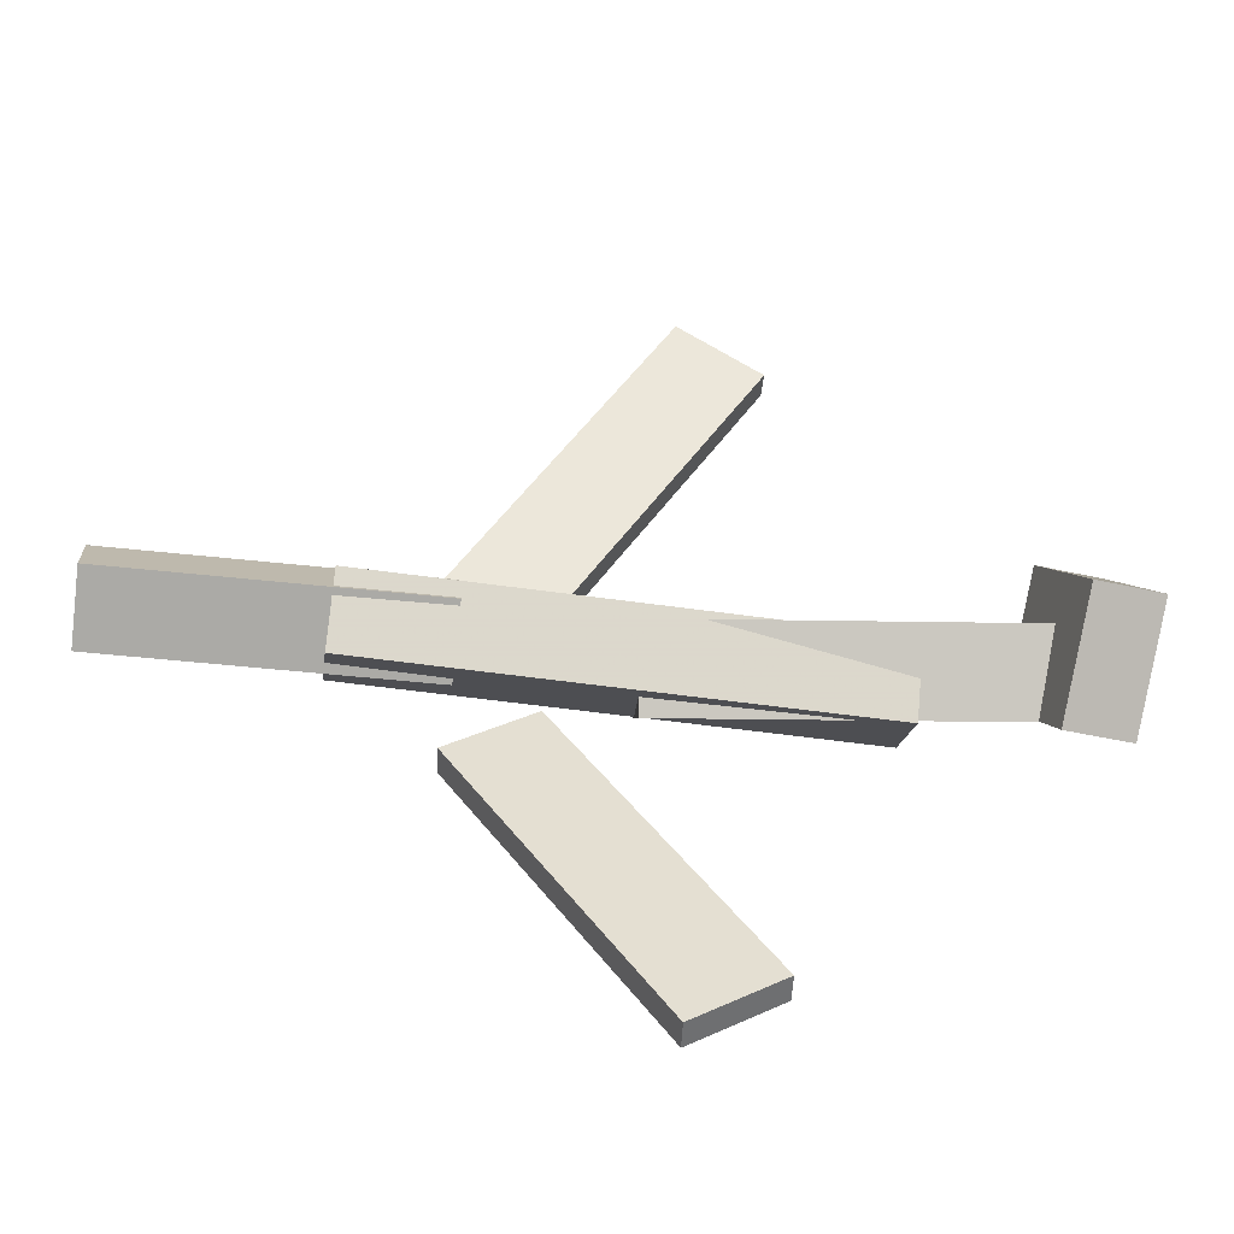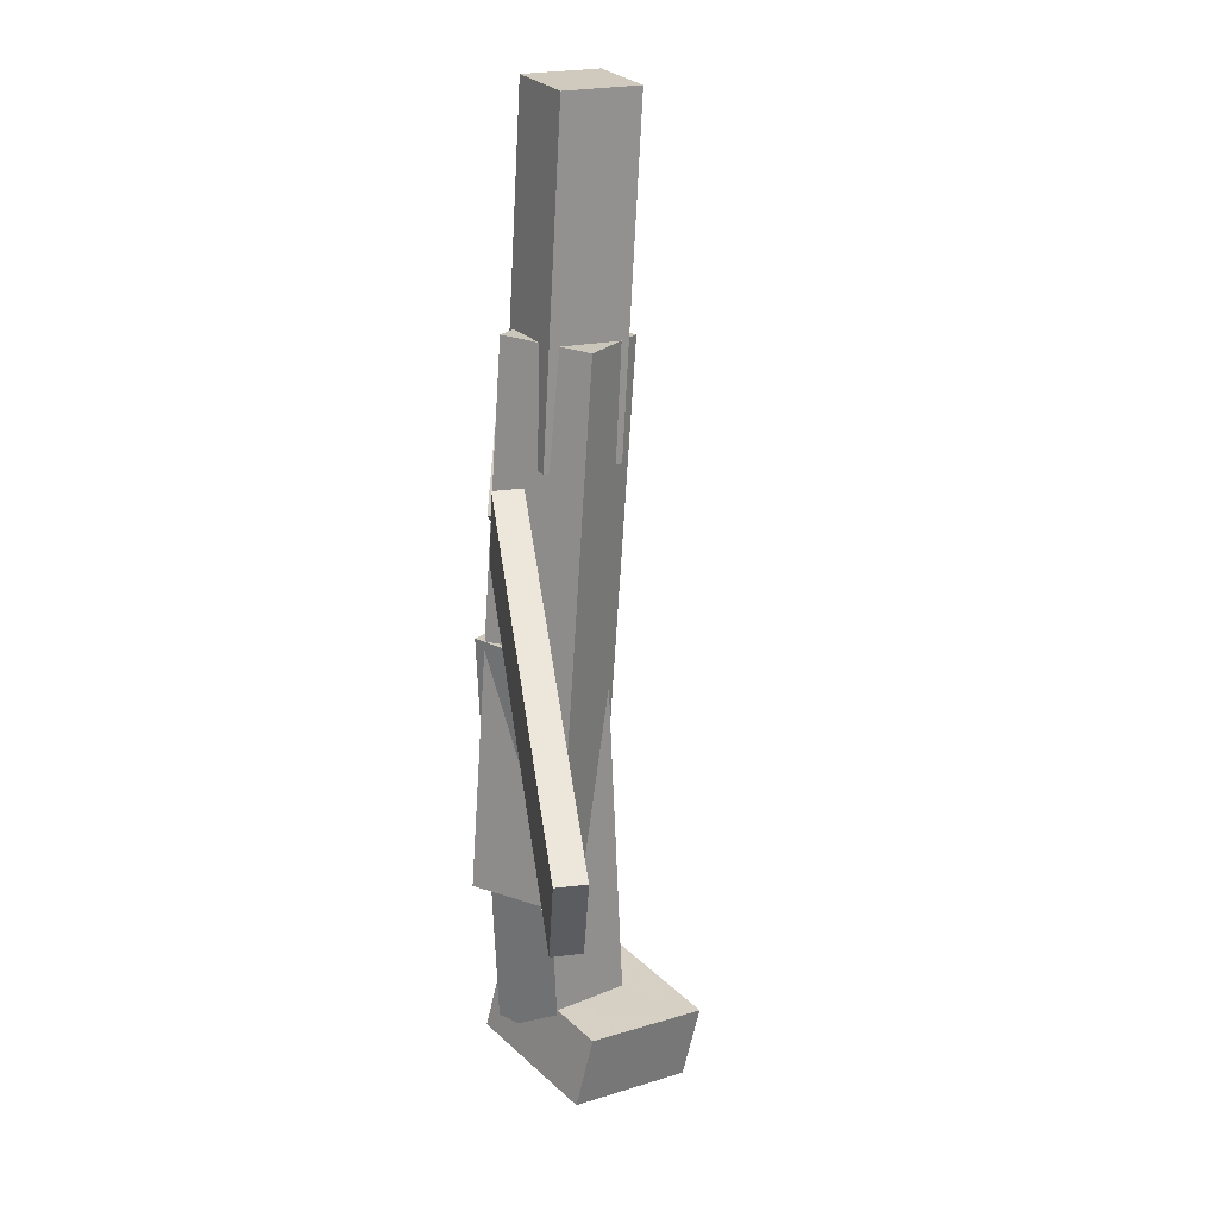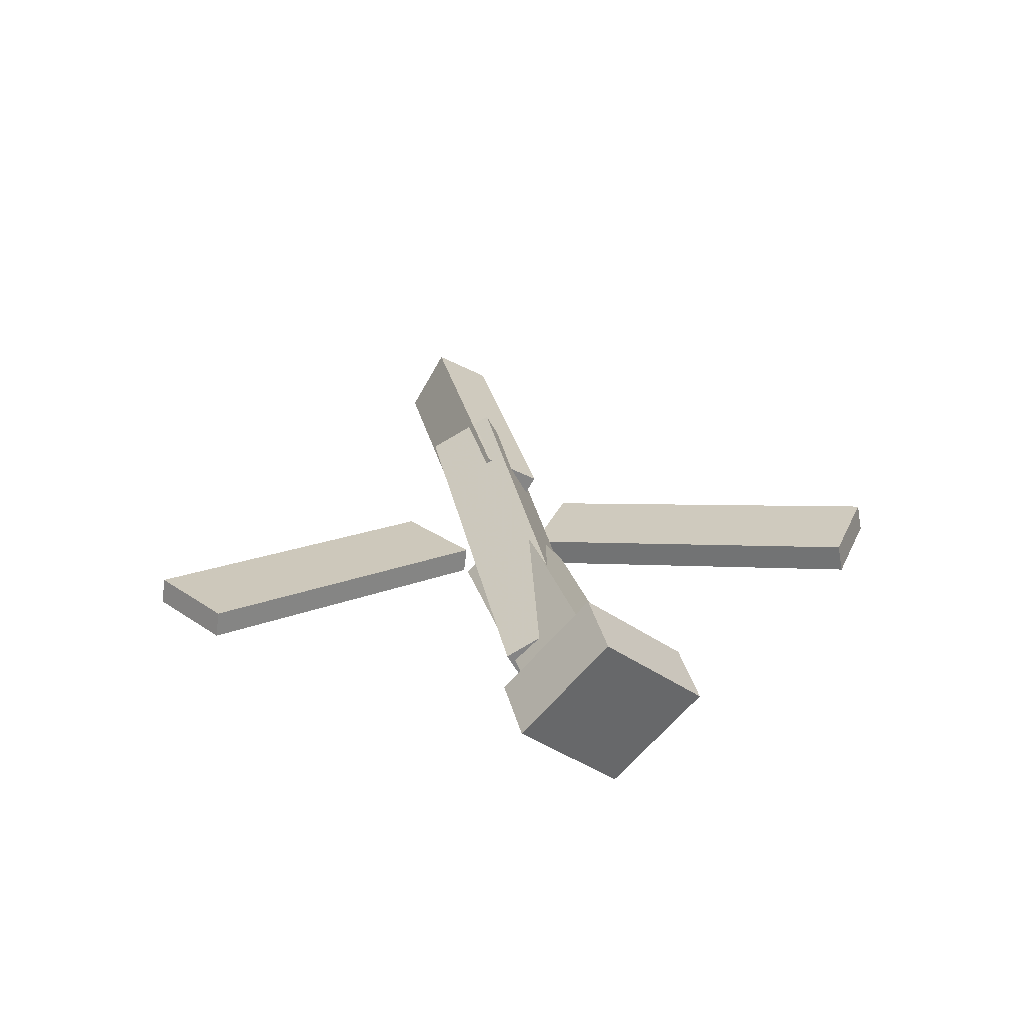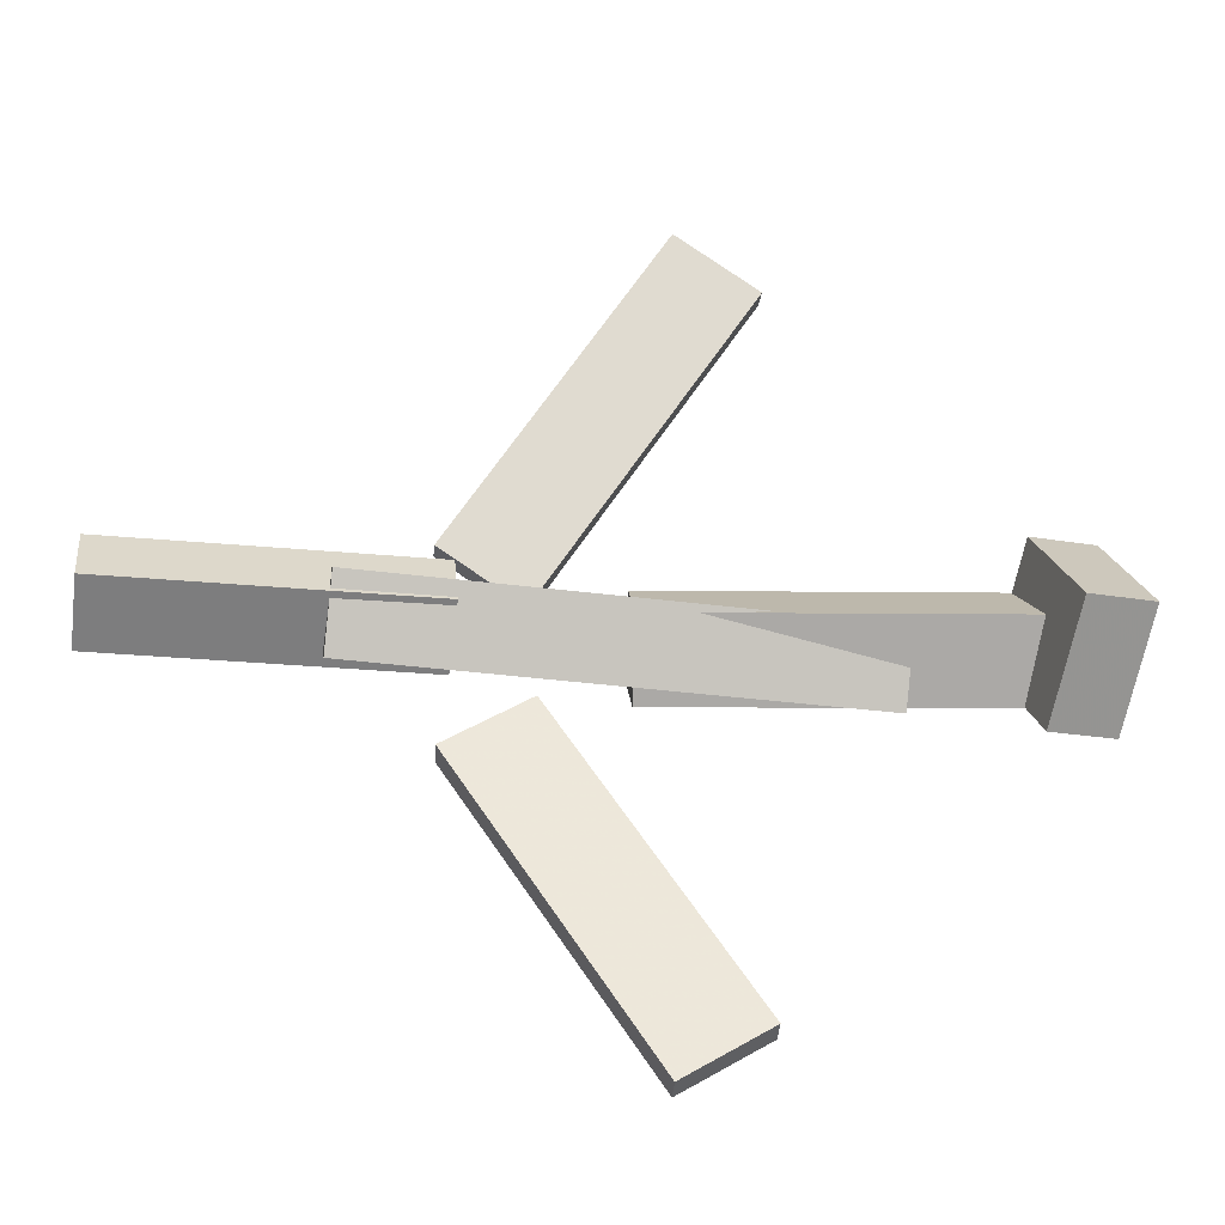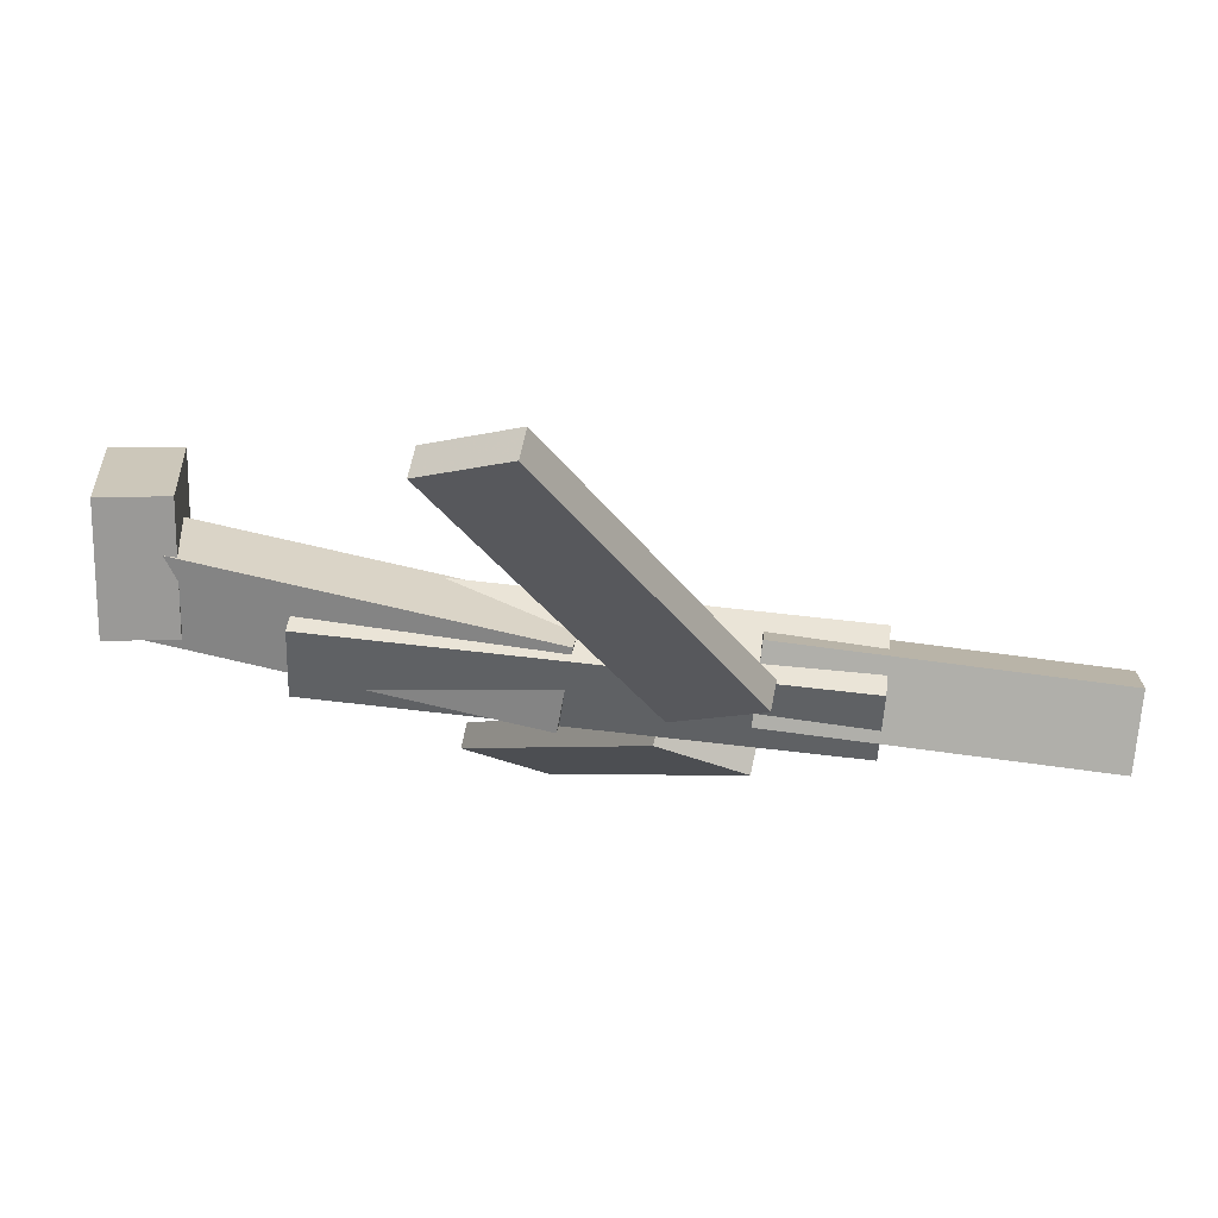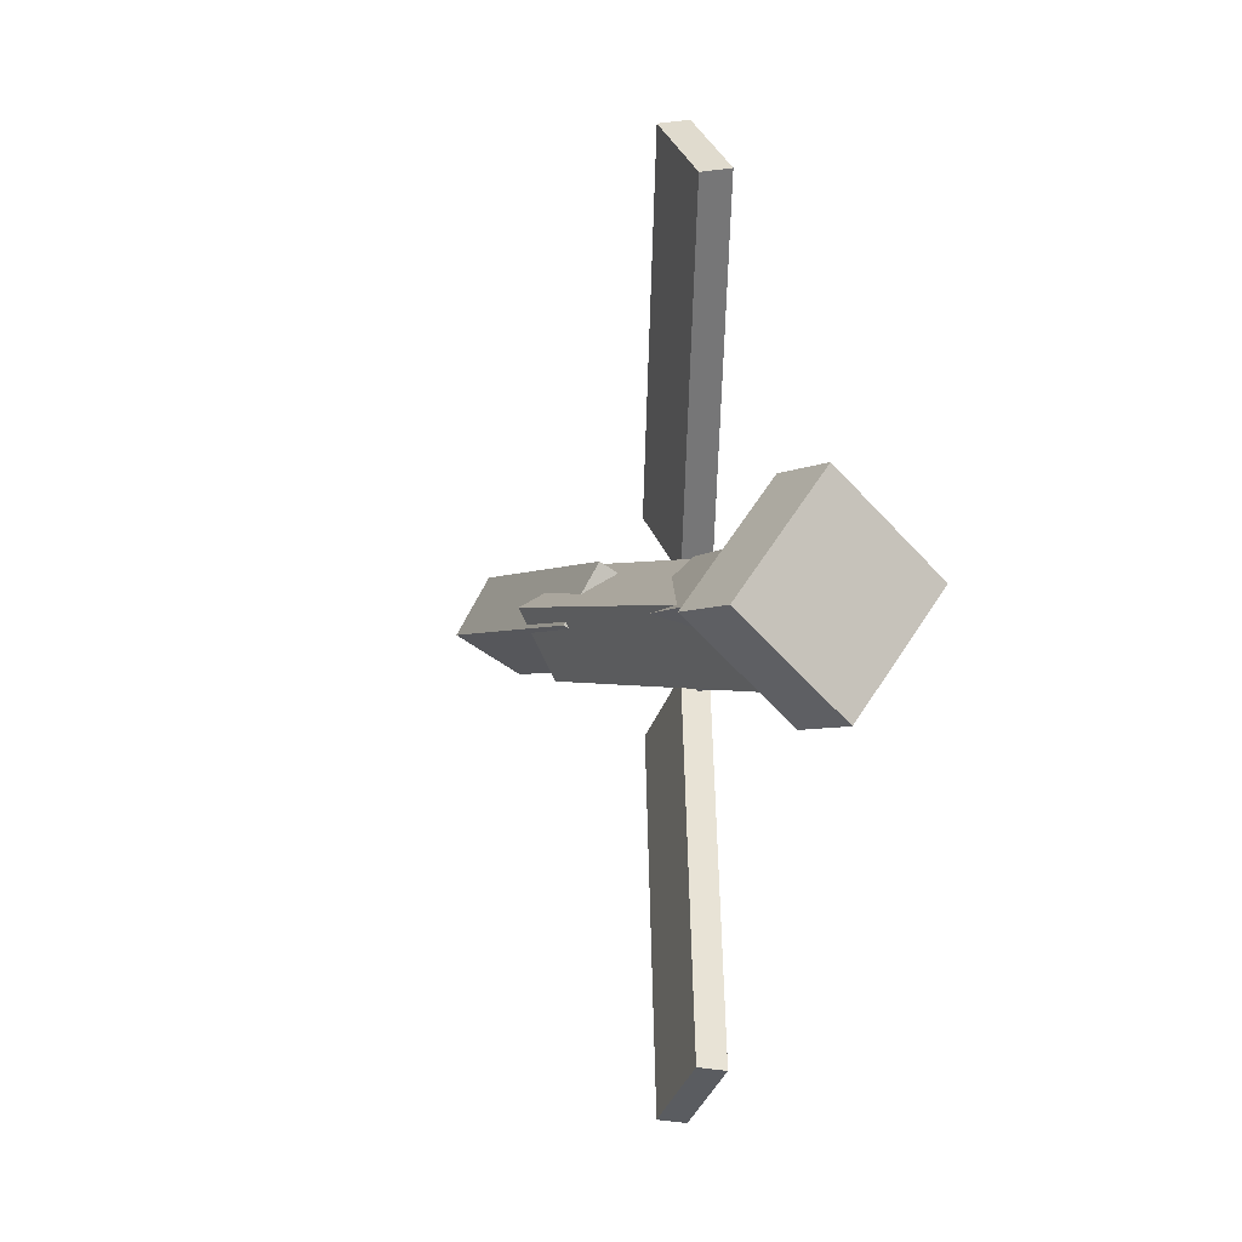
<metadata>
{"format":"obj","ext":"obj","renderer":"f3d","projection":"perspective","resolution":1024,"background":"white","views":[{"elev":-45.1,"azim":170.5,"up":"+Z"},{"elev":-68.1,"azim":85.5,"up":"+Z"},{"elev":29.8,"azim":-101.9,"up":"+Y"},{"elev":-28.6,"azim":169.5,"up":"+Z"},{"elev":71.0,"azim":5.9,"up":"+Z"},{"elev":-1.4,"azim":-112.1,"up":"+Z"}]}
</metadata>
<code>
v 0.1247 -0.07402 -0.08097
v 0.05658 -0.07217 -0.03892
v 0.1222 -0.0946 -0.08403
v 0.05414 -0.09274 -0.04197
v -0.02497 -0.01994 -0.3257
v -0.09306 -0.01808 -0.2836
v -0.02741 -0.04051 -0.3287
v -0.09551 -0.03865 -0.2867
f 1.0 7.0 5.0
f 1.0 3.0 7.0
f 1.0 4.0 3.0
f 1.0 2.0 4.0
f 3.0 8.0 7.0
f 3.0 4.0 8.0
f 5.0 7.0 8.0
f 5.0 8.0 6.0
f 1.0 5.0 6.0
f 1.0 6.0 2.0
f 2.0 6.0 8.0
f 2.0 8.0 4.0
v -0.1927 -0.06174 0.03453
v 0.2025 -0.06841 0.04287
v -0.191 -0.00195 0.002348
v 0.2042 -0.00862 0.01069
v -0.192 -0.0903 -0.0185
v 0.2031 -0.09697 -0.01016
v -0.1904 -0.03051 -0.05068
v 0.2048 -0.03718 -0.04234
f 9.0 15.0 13.0
f 9.0 11.0 15.0
f 9.0 12.0 11.0
f 9.0 10.0 12.0
f 11.0 16.0 15.0
f 11.0 12.0 16.0
f 13.0 15.0 16.0
f 13.0 16.0 14.0
f 9.0 13.0 14.0
f 9.0 14.0 10.0
f 10.0 14.0 16.0
f 10.0 16.0 12.0
v -0.2989 -0.02238 -0.04087
v -0.3029 -0.06512 -0.0005544
v -0.2921 0.02261 0.007484
v -0.2961 -0.02014 0.0478
v -0.00626 -0.05746 -0.04942
v -0.01021 -0.1002 -0.009103
v 0.0005444 -0.01247 -0.001065
v -0.003402 -0.05522 0.03925
f 17.0 23.0 21.0
f 17.0 19.0 23.0
f 17.0 20.0 19.0
f 17.0 18.0 20.0
f 19.0 24.0 23.0
f 19.0 20.0 24.0
f 21.0 23.0 24.0
f 21.0 24.0 22.0
f 17.0 21.0 22.0
f 17.0 22.0 18.0
f 18.0 22.0 24.0
f 18.0 24.0 20.0
v 0.37 -0.04457 0.03888
v 0.3703 -0.0181 -0.005987
v 0.1197 -0.0377 0.04103
v 0.12 -0.01122 -0.00384
v 0.3683 -0.09587 0.008607
v 0.3687 -0.06939 -0.03626
v 0.118 -0.08899 0.01075
v 0.1183 -0.06252 -0.03412
f 25.0 31.0 29.0
f 25.0 27.0 31.0
f 25.0 28.0 27.0
f 25.0 26.0 28.0
f 27.0 32.0 31.0
f 27.0 28.0 32.0
f 29.0 31.0 32.0
f 29.0 32.0 30.0
f 25.0 29.0 30.0
f 25.0 30.0 26.0
f 26.0 30.0 32.0
f 26.0 32.0 28.0
v -0.2779 0.0001782 -0.07129
v -0.3315 -0.00725 -0.06859
v -0.2852 0.07676 -0.005934
v -0.3388 0.06933 -0.003228
v -0.2647 -0.0663 0.008085
v -0.3182 -0.07373 0.01079
v -0.272 0.01028 0.07344
v -0.3255 0.002848 0.07615
f 33.0 39.0 37.0
f 33.0 35.0 39.0
f 33.0 36.0 35.0
f 33.0 34.0 36.0
f 35.0 40.0 39.0
f 35.0 36.0 40.0
f 37.0 39.0 40.0
f 37.0 40.0 38.0
f 33.0 37.0 38.0
f 33.0 38.0 34.0
f 34.0 38.0 40.0
f 34.0 40.0 36.0
v 0.1278 -0.09736 0.07645
v 0.06181 -0.09816 0.03377
v 0.13 -0.07462 0.07266
v 0.06399 -0.07543 0.02997
v -0.03204 -0.04099 0.3224
v -0.09802 -0.0418 0.2797
v -0.02987 -0.01826 0.3186
v -0.09584 -0.01907 0.2759
f 41.0 47.0 45.0
f 41.0 43.0 47.0
f 41.0 44.0 43.0
f 41.0 42.0 44.0
f 43.0 48.0 47.0
f 43.0 44.0 48.0
f 45.0 47.0 48.0
f 45.0 48.0 46.0
f 41.0 45.0 46.0
f 41.0 46.0 42.0
f 42.0 46.0 48.0
f 42.0 48.0 44.0

</code>
